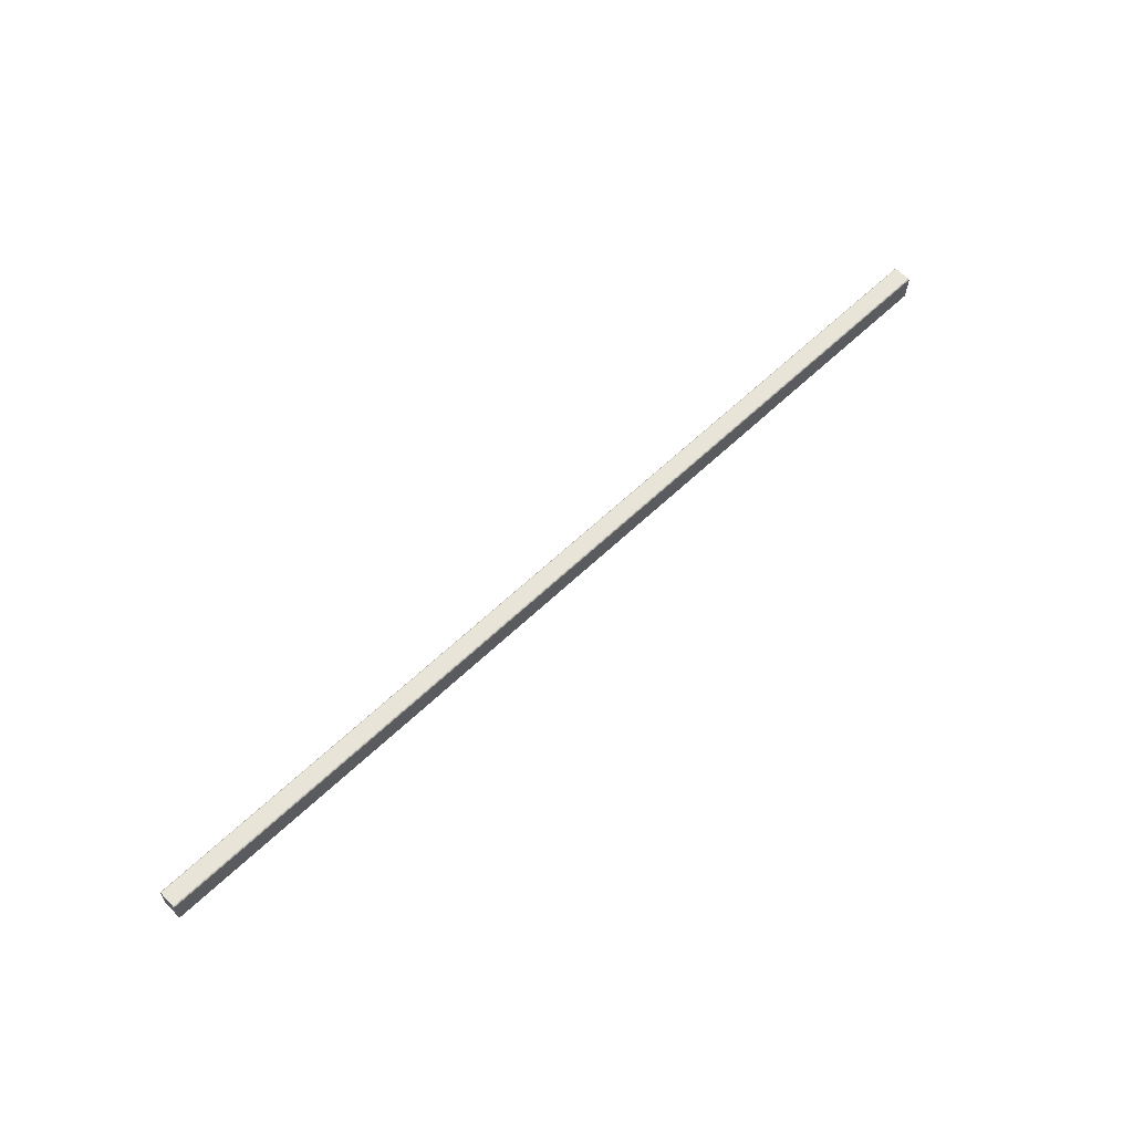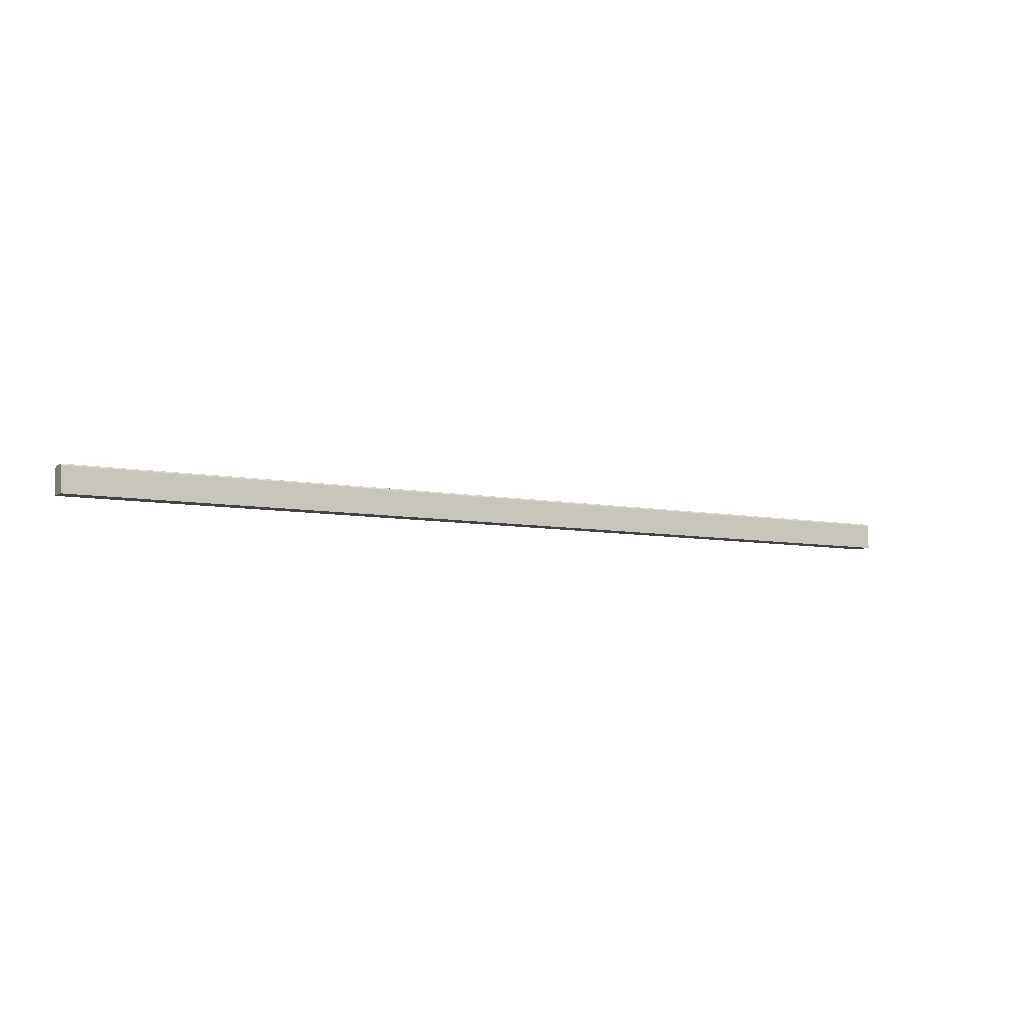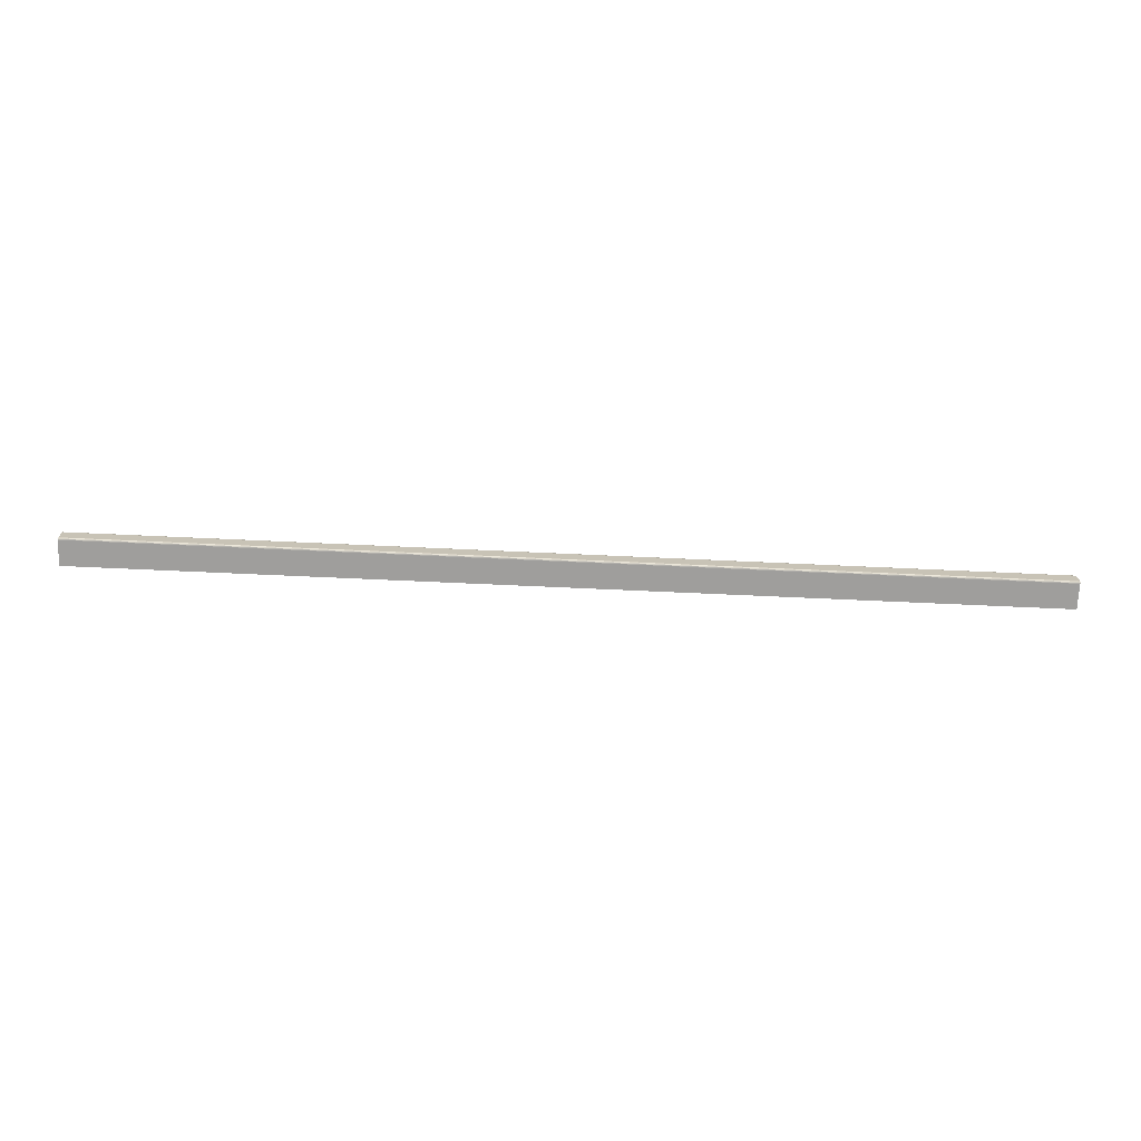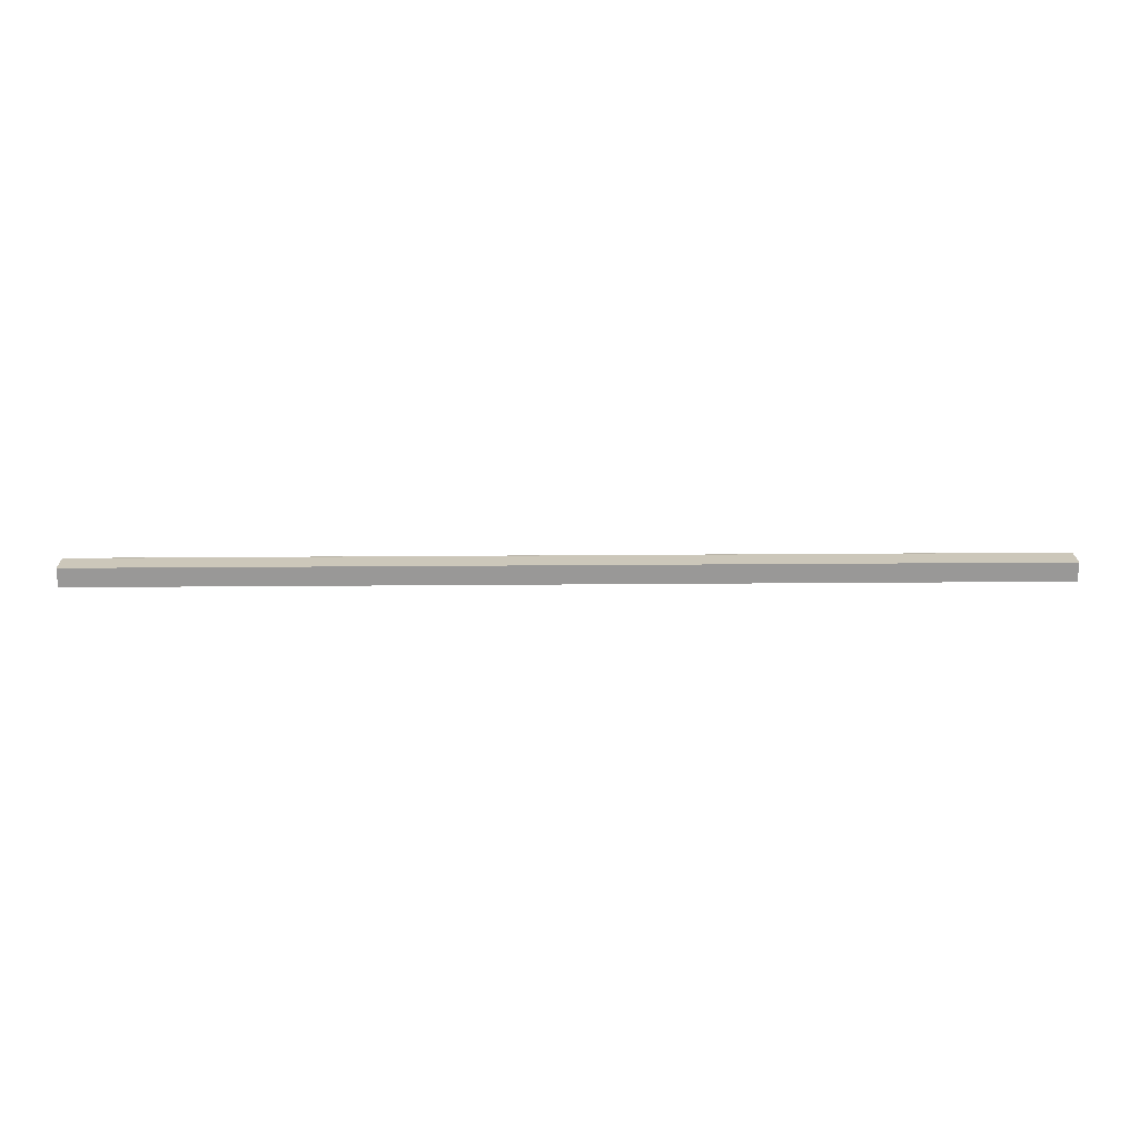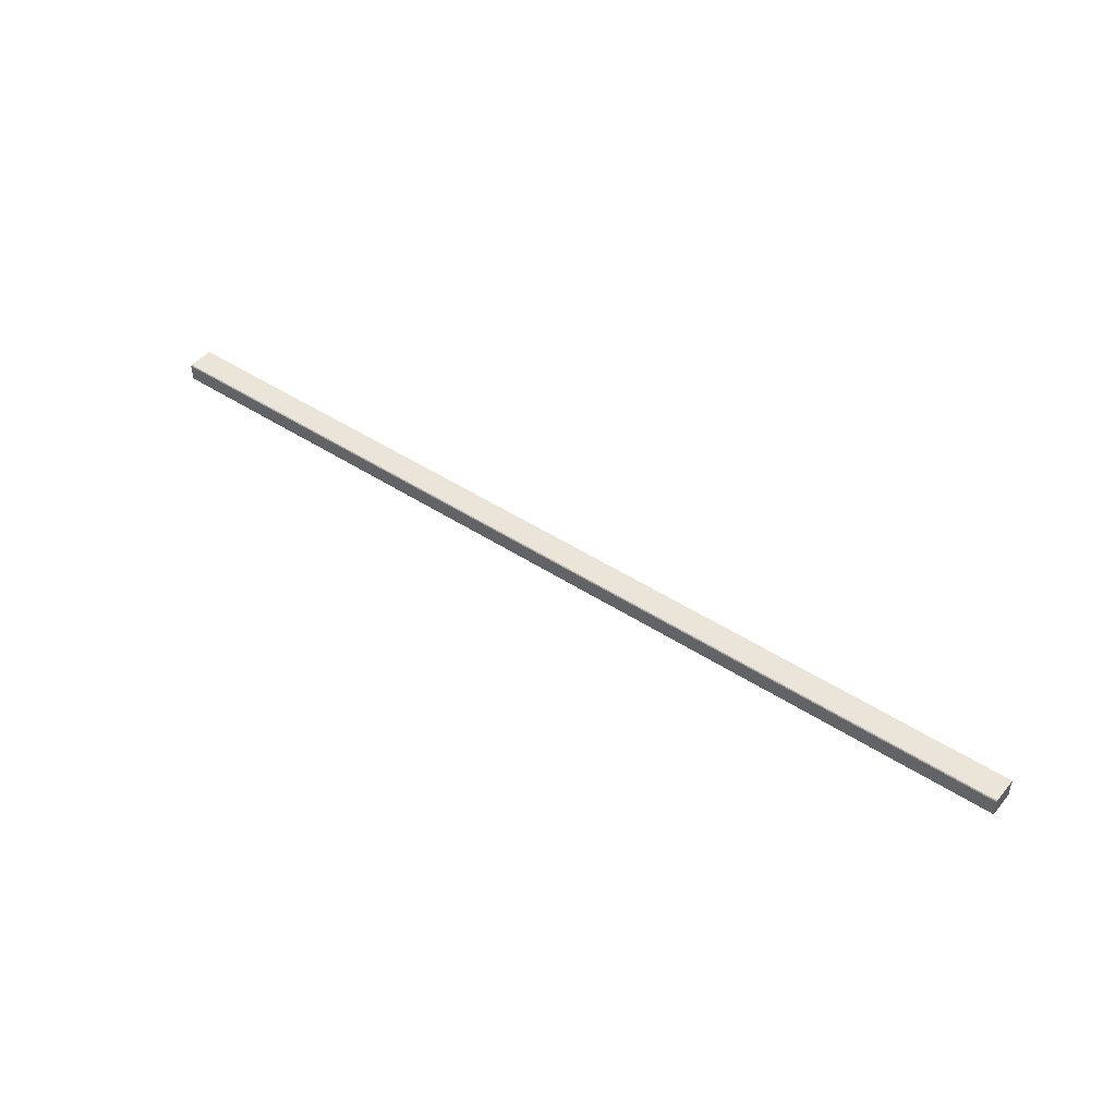
<metadata>
{"format":"obj","ext":"obj","renderer":"f3d","projection":"perspective","resolution":1024,"background":"white","views":[{"elev":61.3,"azim":-44.2,"up":"+Z"},{"elev":-7.1,"azim":-30.0,"up":"+Z"},{"elev":-70.9,"azim":-2.6,"up":"+Y"},{"elev":21.4,"azim":179.1,"up":"+Y"},{"elev":45.3,"azim":37.2,"up":"+Y"}]}
</metadata>
<code>
v -9.586 -1.396 5.282
v -9.586 -1.396 5.049
v -0.886 -1.396 5.049
v -0.886 -1.396 5.282
v -5.236 -1.396 5.282
v -3.052 -1.396 5.282
v -0.886 -1.396 5.049
v -0.886 -1.572 5.049
v -0.886 -1.396 5.282
v -0.886 -1.414 5.3
v -0.886 -1.554 5.3
v -0.886 -1.572 5.282
v -0.886 -1.397 5.289
v -0.886 -1.401 5.295
v -0.886 -1.408 5.299
v -0.886 -1.561 5.299
v -0.886 -1.567 5.295
v -0.886 -1.571 5.289
v -0.886 -1.572 5.282
v -0.886 -1.572 5.049
v -9.586 -1.572 5.049
v -9.586 -1.572 5.282
v -5.236 -1.572 5.282
v -7.42 -1.572 5.282
v -9.586 -1.572 5.049
v -9.586 -1.396 5.049
v -9.586 -1.396 5.282
v -9.586 -1.572 5.282
v -9.586 -1.554 5.3
v -9.586 -1.414 5.3
v -9.586 -1.408 5.299
v -9.586 -1.401 5.295
v -9.586 -1.397 5.289
v -9.586 -1.571 5.289
v -9.586 -1.567 5.295
v -9.586 -1.561 5.299
v -9.586 -1.414 5.3
v -9.586 -1.554 5.3
v -0.886 -1.414 5.3
v -0.886 -1.554 5.3
v -3.052 -1.554 5.3
v -5.236 -1.554 5.3
v -7.42 -1.414 5.3
v -5.236 -1.414 5.3
v -9.586 -1.396 5.049
v -9.586 -1.572 5.049
v -0.886 -1.396 5.049
v -0.886 -1.572 5.049
v -7.42 -1.397 5.289
v -7.42 -1.401 5.295
v -7.42 -1.408 5.299
v -7.42 -1.414 5.3
v -5.236 -1.396 5.282
v -5.236 -1.397 5.289
v -5.236 -1.401 5.295
v -5.236 -1.408 5.299
v -5.236 -1.414 5.3
v -3.052 -1.396 5.282
v -3.052 -1.397 5.289
v -3.052 -1.401 5.295
v -3.052 -1.408 5.299
v -9.586 -1.396 5.282
v -0.886 -1.396 5.282
v -0.886 -1.414 5.3
v -9.586 -1.414 5.3
v -9.586 -1.408 5.299
v -9.586 -1.401 5.295
v -9.586 -1.397 5.289
v -0.886 -1.397 5.289
v -0.886 -1.401 5.295
v -0.886 -1.408 5.299
v -3.052 -1.571 5.289
v -3.052 -1.567 5.295
v -3.052 -1.561 5.299
v -3.052 -1.554 5.3
v -5.236 -1.572 5.282
v -5.236 -1.571 5.289
v -5.236 -1.567 5.295
v -5.236 -1.561 5.299
v -5.236 -1.554 5.3
v -7.42 -1.572 5.282
v -7.42 -1.571 5.289
v -7.42 -1.567 5.295
v -7.42 -1.561 5.299
v -0.886 -1.572 5.282
v -9.586 -1.572 5.282
v -9.586 -1.554 5.3
v -0.886 -1.554 5.3
v -0.886 -1.561 5.299
v -0.886 -1.567 5.295
v -0.886 -1.571 5.289
v -9.586 -1.571 5.289
v -9.586 -1.567 5.295
v -9.586 -1.561 5.299
f 2 1 5
f 3 2 5 6
f 3 6 4
f 15 9 14
f 10 9 15
f 9 13 14
f 7 9 10
f 10 11 8 7
f 16 12 11
f 17 12 16
f 11 12 8
f 18 12 17
f 20 19 23
f 21 20 23
f 21 24 22
f 23 24 21
f 36 28 35
f 29 28 36
f 28 34 35
f 25 28 29
f 26 25 29 30
f 31 27 30
f 32 27 31
f 30 27 26
f 33 27 32
f 38 43 37
f 44 43 42
f 38 42 43
f 42 41 44
f 39 44 41
f 39 41 40
f 46 45 47 48
f 55 54 49 50
f 56 55 50 51
f 60 59 54 55
f 61 60 55 56
f 49 62 68
f 54 53 49
f 62 49 53
f 54 59 58 53
f 49 68 67 50
f 66 51 50 67
f 65 52 51 66
f 52 57 56 51
f 59 69 63 58
f 60 70 69 59
f 57 61 56
f 64 61 57
f 70 60 61 71
f 61 64 71
f 78 77 72 73
f 79 78 73 74
f 83 82 77 78
f 84 83 78 79
f 72 85 91
f 77 76 72
f 85 72 76
f 77 82 81 76
f 72 91 90 73
f 89 74 73 90
f 88 75 74 89
f 75 80 79 74
f 82 92 86 81
f 83 93 92 82
f 80 84 79
f 87 84 80
f 93 83 84 94
f 84 87 94

</code>
